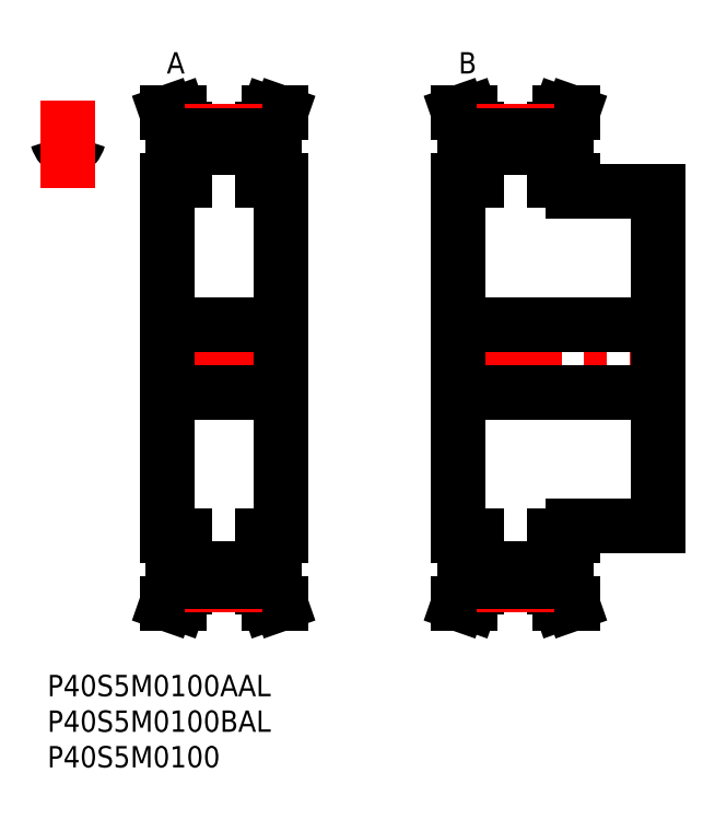
<metadata>
{"format":"dxf","ext":"dxf","renderer":"ezdxf+matplotlib","layout":"modelspace","background":"white","min_lineweight":24,"dpi":150}
</metadata>
<code>
0
SECTION
2
ENTITIES
0
LINE
8
MSM_CENTER
10
15.37
20
44.5
30
0
11
34.17
21
44.5
31
0
0
LINE
8
MSM_CONTINUOUS
10
17.67
20
76.43
30
0
11
17.67
21
69.5
31
0
0
LINE
8
MSM_CONTINUOUS
10
19.27
20
69.5
30
0
11
19.27
21
76.7
31
0
0
LINE
8
MSM_CONTINUOUS
10
30.27
20
76.7
30
0
11
30.27
21
69.5
31
0
0
LINE
8
MSM_CONTINUOUS
10
31.87
20
69.5
30
0
11
31.87
21
76.43
31
0
0
LINE
8
MSM_CONTINUOUS
10
32.77
20
19.5
30
0
11
32.77
21
69.5
31
0
0
LINE
8
MSM_CONTINUOUS
10
16.77
20
69.5
30
0
11
16.77
21
19.5
31
0
0
LINE
8
MSM_CONTINUOUS
10
17.67
20
19.5
30
0
11
17.67
21
12.57
31
0
0
LINE
8
MSM_CONTINUOUS
10
19.27
20
12.3
30
0
11
19.27
21
19.5
31
0
0
LINE
8
MSM_CONTINUOUS
10
30.27
20
19.5
30
0
11
30.27
21
12.3
31
0
0
LINE
8
MSM_CONTINUOUS
10
31.87
20
12.57
30
0
11
31.87
21
19.5
31
0
0
LINE
8
MSM_CONTINUOUS
10
19.27
20
14.92
30
0
11
30.27
21
14.92
31
0
0
LINE
8
MSM_CONTINUOUS
10
30.27
20
74.08
30
0
11
19.27
21
74.08
31
0
0
LINE
8
MSM_CONTINUOUS
10
30.27
20
19.5
30
0
11
32.77
21
19.5
31
0
0
LINE
8
MSM_CONTINUOUS
10
32.77
20
69.5
30
0
11
30.27
21
69.5
31
0
0
LINE
8
MSM_CONTINUOUS
10
32.77
20
10
30
0
11
31.87
21
12.57
31
0
0
LINE
8
MSM_CONTINUOUS
10
31.87
20
76.43
30
0
11
32.77
21
79
31
0
0
LINE
8
MSM_CONTINUOUS
10
31.07
20
10
30
0
11
32.77
21
10
31
0
0
LINE
8
MSM_CONTINUOUS
10
32.77
20
79
30
0
11
31.07
21
79
31
0
0
LINE
8
MSM_CONTINUOUS
10
30.27
20
12.3
30
0
11
31.07
21
10
31
0
0
LINE
8
MSM_CONTINUOUS
10
31.07
20
79
30
0
11
30.27
21
76.7
31
0
0
LINE
8
MSM_CONTINUOUS
10
19.27
20
76.7
30
0
11
18.46
21
79
31
0
0
LINE
8
MSM_CONTINUOUS
10
18.46
20
10
30
0
11
19.27
21
12.3
31
0
0
LINE
8
MSM_CONTINUOUS
10
16.77
20
10
30
0
11
18.46
21
10
31
0
0
LINE
8
MSM_CONTINUOUS
10
18.46
20
79
30
0
11
16.77
21
79
31
0
0
LINE
8
MSM_CONTINUOUS
10
16.77
20
79
30
0
11
17.67
21
76.43
31
0
0
LINE
8
MSM_CONTINUOUS
10
17.67
20
12.57
30
0
11
16.77
21
10
31
0
0
LINE
8
MSM_CONTINUOUS
10
16.77
20
19.5
30
0
11
19.27
21
19.5
31
0
0
LINE
8
MSM_CONTINUOUS
10
19.27
20
69.5
30
0
11
16.77
21
69.5
31
0
0
ARC
8
MSM_CONTINUOUS
10
4.509
20
76.33
30
0
40
3.275
50
196.1
51
220
0
ARC
8
MSM_CONTINUOUS
10
0.8816
20
75.28
30
0
40
0.5
50
16.07
51
93.72
0
ARC
8
MSM_CONTINUOUS
10
4.886
20
75.28
30
0
40
0.5
50
86.28
51
163.9
0
ARC
8
MSM_CONTINUOUS
10
2.383
20
74.55
30
0
40
0.5
50
220
51
277.6
0
ARC
8
MSM_CONTINUOUS
10
2.884
20
44.5
30
0
40
31.35
50
93.72
51
95.28
0
ARC
8
MSM_CONTINUOUS
10
2.884
20
44.5
30
0
40
31.35
50
84.72
51
86.28
0
ARC
8
MSM_CONTINUOUS
10
1.259
20
76.33
30
0
40
3.275
50
320
51
343.9
0
ARC
8
MSM_CONTINUOUS
10
3.385
20
74.55
30
0
40
0.5
50
262.4
51
320
0
ARC
8
MSM_CONTINUOUS
10
2.884
20
70.81
30
0
40
3.275
50
82.37
51
97.63
0
LINE
8
MSM_CENTER
10
2.884
20
68.42
30
0
11
2.884
21
80.73
31
0
0
ARC
8
MSM_CENTER
10
2.884
20
44.5
30
0
40
31.83
50
84.8
51
95.2
0
LINE
8
MSM_CENTER
10
19.27
20
76.33
30
0
11
30.27
21
76.33
31
0
0
LINE
8
MSM_CONTINUOUS
10
19.27
20
75.85
30
0
11
30.27
21
75.85
31
0
0
LINE
8
MSM_CENTER
10
19.27
20
12.67
30
0
11
30.27
21
12.67
31
0
0
LINE
8
MSM_CONTINUOUS
10
19.27
20
13.15
30
0
11
30.27
21
13.15
31
0
0
LINE
8
MSM_CENTER
10
56.37
20
44.5
30
0
11
87.17
21
44.5
31
0
0
LINE
8
MSM_CONTINUOUS
10
58.67
20
76.43
30
0
11
58.67
21
69.5
31
0
0
LINE
8
MSM_CONTINUOUS
10
60.27
20
69.5
30
0
11
60.27
21
76.7
31
0
0
LINE
8
MSM_CONTINUOUS
10
71.27
20
76.7
30
0
11
71.27
21
69.5
31
0
0
LINE
8
MSM_CONTINUOUS
10
72.87
20
69.5
30
0
11
72.87
21
76.43
31
0
0
LINE
8
MSM_CONTINUOUS
10
73.77
20
68
30
0
11
73.77
21
69.5
31
0
0
LINE
8
MSM_CONTINUOUS
10
57.77
20
69.5
30
0
11
57.77
21
19.5
31
0
0
LINE
8
MSM_CONTINUOUS
10
58.67
20
19.5
30
0
11
58.67
21
12.57
31
0
0
LINE
8
MSM_CONTINUOUS
10
60.27
20
12.3
30
0
11
60.27
21
19.5
31
0
0
LINE
8
MSM_CONTINUOUS
10
71.27
20
19.5
30
0
11
71.27
21
12.3
31
0
0
LINE
8
MSM_CONTINUOUS
10
72.87
20
12.57
30
0
11
72.87
21
19.5
31
0
0
LINE
8
MSM_CONTINUOUS
10
73.77
20
19.5
30
0
11
73.77
21
21
31
0
0
LINE
8
MSM_CONTINUOUS
10
85.77
20
21
30
0
11
85.77
21
68
31
0
0
LINE
8
MSM_CONTINUOUS
10
60.27
20
14.92
30
0
11
71.27
21
14.92
31
0
0
LINE
8
MSM_CONTINUOUS
10
71.27
20
74.08
30
0
11
60.27
21
74.08
31
0
0
LINE
8
MSM_CONTINUOUS
10
57.77
20
39.75
30
0
11
85.77
21
39.75
31
0
0
LINE
8
MSM_CONTINUOUS
10
85.77
20
49.25
30
0
11
57.77
21
49.25
31
0
0
LINE
8
MSM_CONTINUOUS
10
73.77
20
21
30
0
11
85.77
21
21
31
0
0
LINE
8
MSM_CONTINUOUS
10
85.77
20
68
30
0
11
73.77
21
68
31
0
0
LINE
8
MSM_CONTINUOUS
10
71.27
20
19.5
30
0
11
73.77
21
19.5
31
0
0
LINE
8
MSM_CONTINUOUS
10
73.77
20
69.5
30
0
11
71.27
21
69.5
31
0
0
LINE
8
MSM_CONTINUOUS
10
73.77
20
10
30
0
11
72.87
21
12.57
31
0
0
LINE
8
MSM_CONTINUOUS
10
72.87
20
76.43
30
0
11
73.77
21
79
31
0
0
LINE
8
MSM_CONTINUOUS
10
72.07
20
10
30
0
11
73.77
21
10
31
0
0
LINE
8
MSM_CONTINUOUS
10
73.77
20
79
30
0
11
72.07
21
79
31
0
0
LINE
8
MSM_CONTINUOUS
10
71.27
20
12.3
30
0
11
72.07
21
10
31
0
0
LINE
8
MSM_CONTINUOUS
10
72.07
20
79
30
0
11
71.27
21
76.7
31
0
0
LINE
8
MSM_CONTINUOUS
10
60.27
20
76.7
30
0
11
59.46
21
79
31
0
0
LINE
8
MSM_CONTINUOUS
10
59.46
20
10
30
0
11
60.27
21
12.3
31
0
0
LINE
8
MSM_CONTINUOUS
10
57.77
20
10
30
0
11
59.46
21
10
31
0
0
LINE
8
MSM_CONTINUOUS
10
59.46
20
79
30
0
11
57.77
21
79
31
0
0
LINE
8
MSM_CONTINUOUS
10
57.77
20
79
30
0
11
58.67
21
76.43
31
0
0
LINE
8
MSM_CONTINUOUS
10
58.67
20
12.57
30
0
11
57.77
21
10
31
0
0
LINE
8
MSM_CONTINUOUS
10
57.77
20
19.5
30
0
11
60.27
21
19.5
31
0
0
LINE
8
MSM_CONTINUOUS
10
60.27
20
69.5
30
0
11
57.77
21
69.5
31
0
0
LINE
8
MSM_CENTER
10
60.27
20
76.33
30
0
11
71.27
21
76.33
31
0
0
LINE
8
MSM_CONTINUOUS
10
60.27
20
75.85
30
0
11
71.27
21
75.85
31
0
0
LINE
8
MSM_CENTER
10
60.27
20
12.67
30
0
11
71.27
21
12.67
31
0
0
LINE
8
MSM_CONTINUOUS
10
60.27
20
13.15
30
0
11
71.27
21
13.15
31
0
0
INSERT
8
MSM_CONTINUOUS
2
*U36
10
0
20
0
30
0
0
INSERT
8
MSM_CONTINUOUS
2
*U37
10
0
20
0
30
0
0
INSERT
8
MSM_CONTINUOUS
2
*U38
10
0
20
0
30
0
0
INSERT
8
MSM_CONTINUOUS
2
*U39
10
0
20
0
30
0
0
INSERT
8
MSM_CONTINUOUS
2
*U40
10
0
20
0
30
0
0
LINE
8
MSM_CONTINUOUS
10
32.77
20
49.25
30
0
11
16.77
21
49.25
31
0
0
LINE
8
MSM_CONTINUOUS
10
16.77
20
39.75
30
0
11
32.77
21
39.75
31
0
0
ENDSEC
0
EOF

</code>
